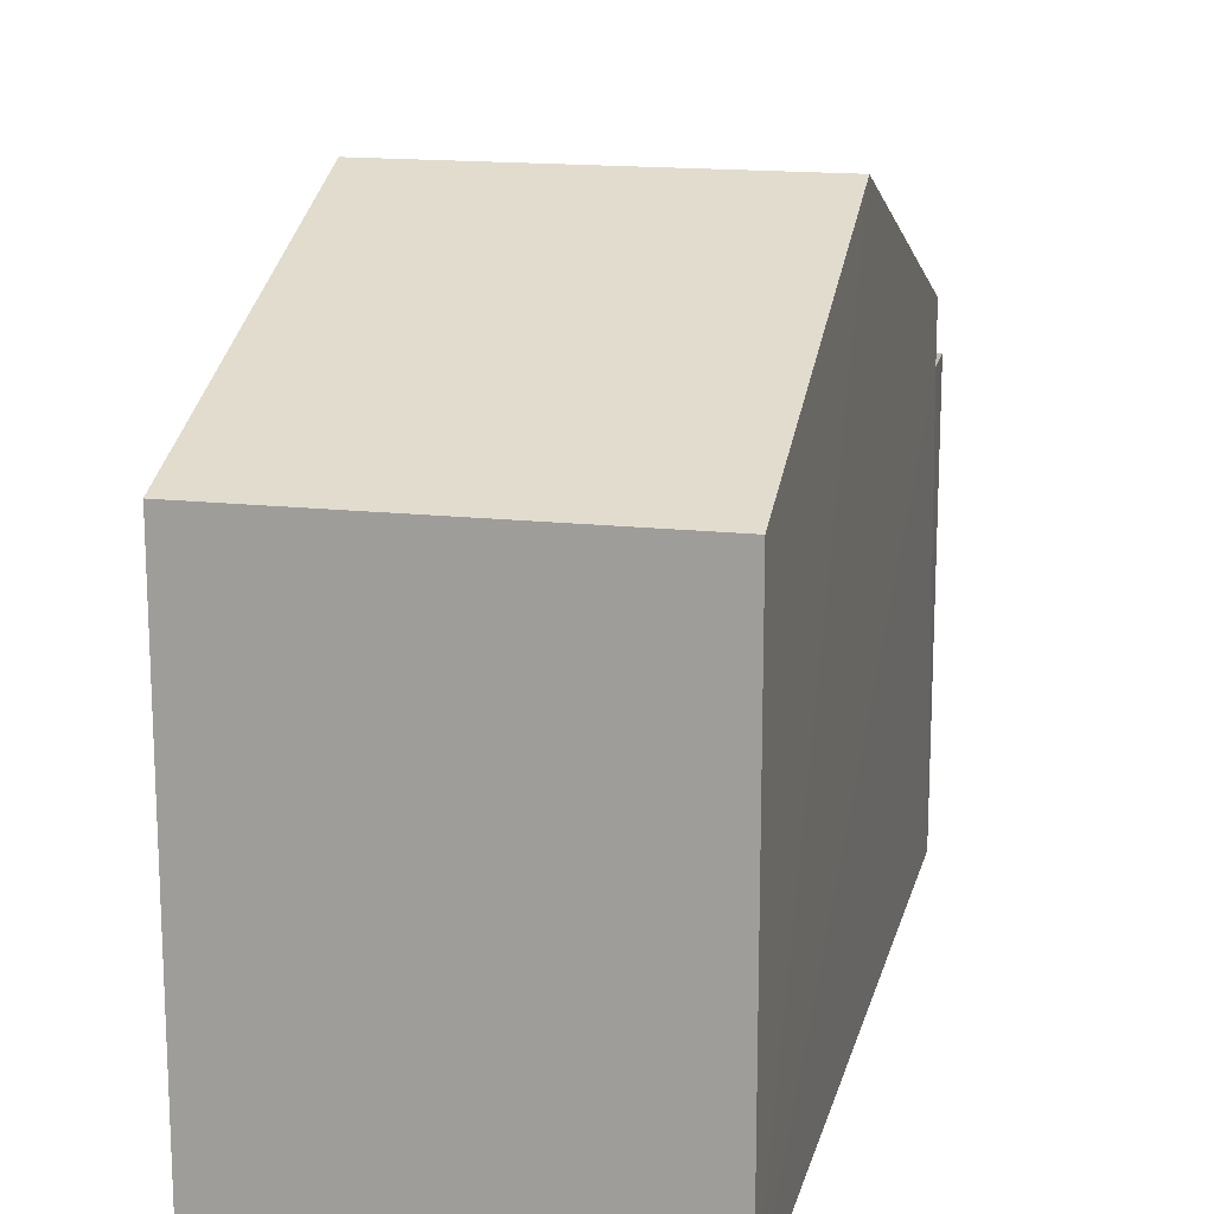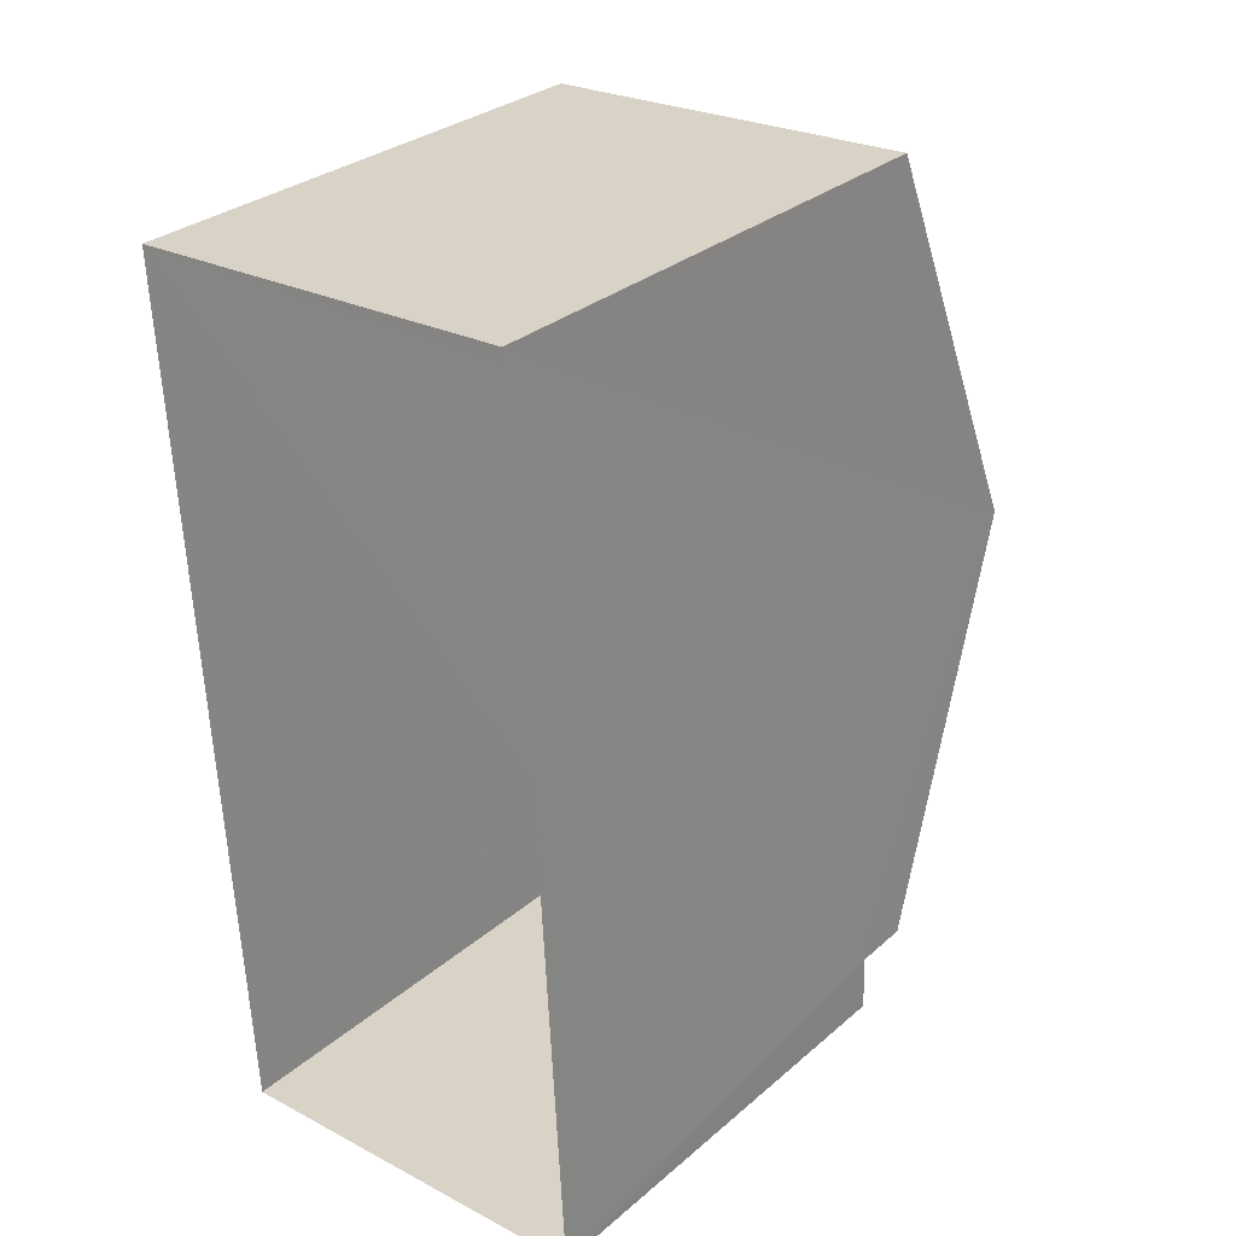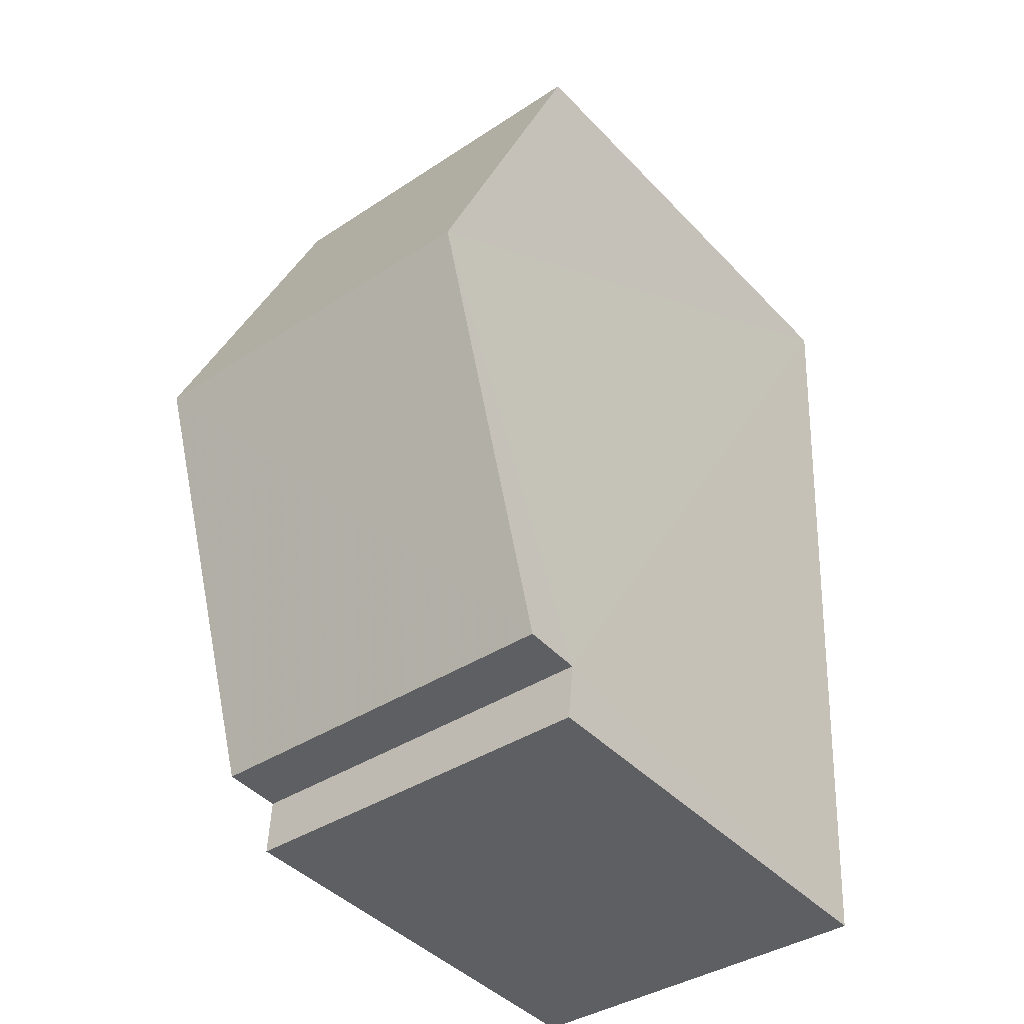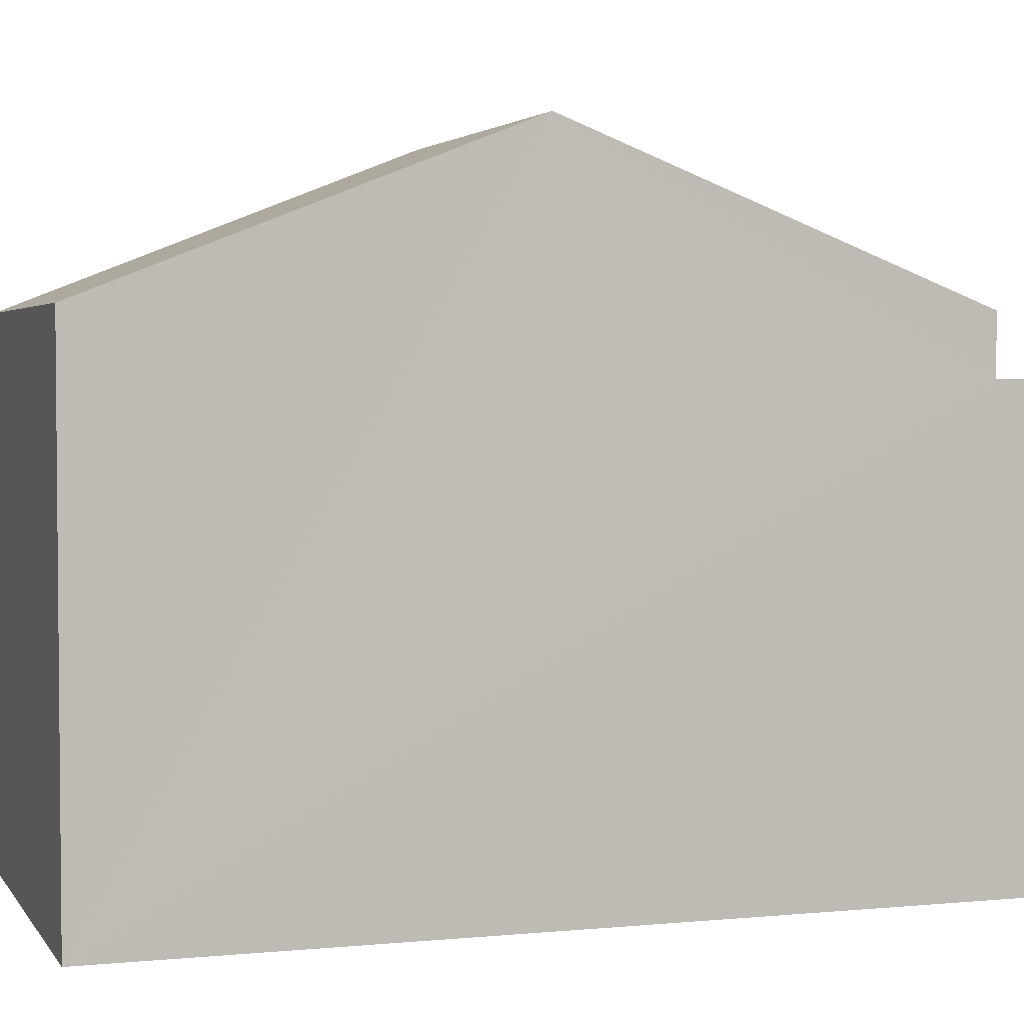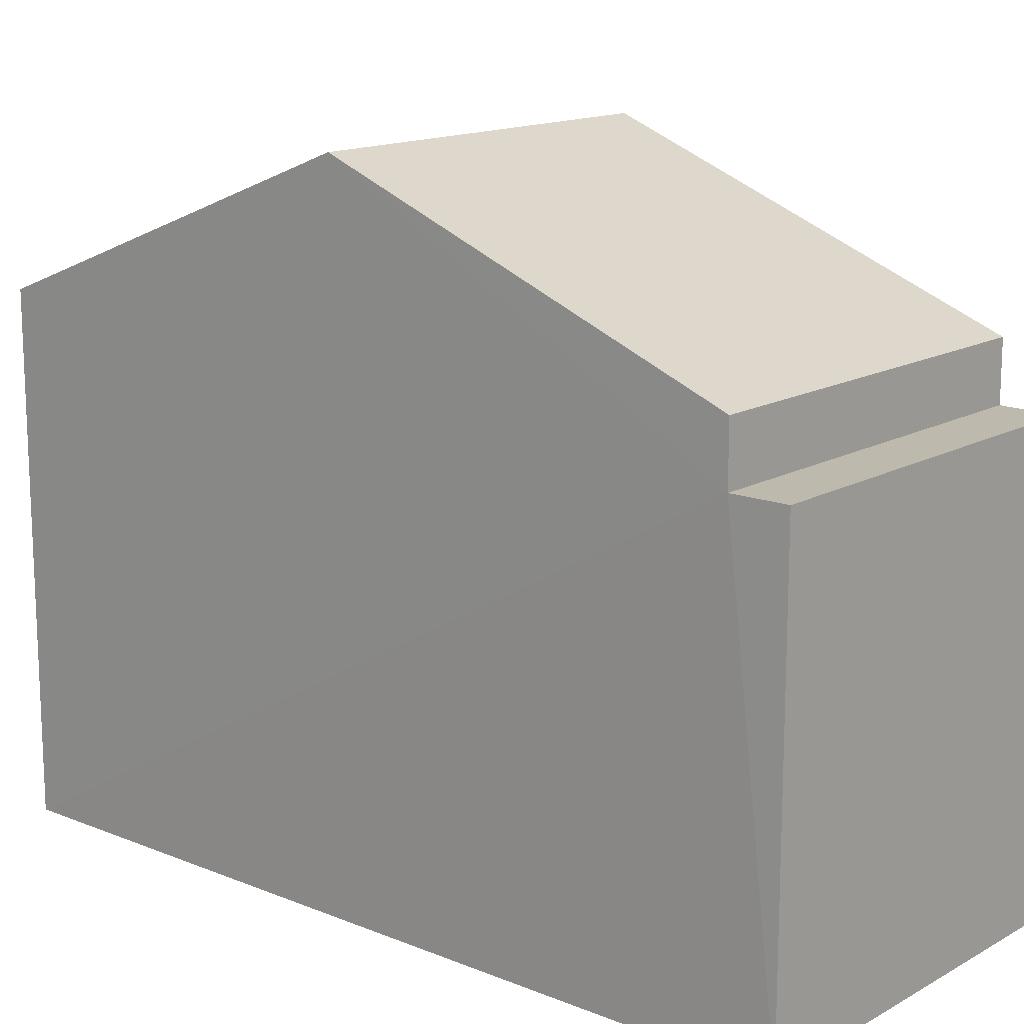
<metadata>
{"format":"obj","ext":"obj","renderer":"f3d","projection":"perspective","resolution":1024,"background":"white","views":[{"elev":16.0,"azim":-170.0,"up":"+Z"},{"elev":30.6,"azim":-140.5,"up":"+Y"},{"elev":-43.3,"azim":39.6,"up":"+Y"},{"elev":3.1,"azim":-111.5,"up":"+Z"},{"elev":14.9,"azim":-52.5,"up":"+Z"}]}
</metadata>
<code>
v -3.732e+05 -1.046e+05 25.59
v -3.732e+05 -1.046e+05 25.59
v -3.732e+05 -1.046e+05 25.59
v -3.732e+05 -1.046e+05 25.59
v -3.732e+05 -1.046e+05 35.75
v -3.732e+05 -1.046e+05 33.35
v -3.732e+05 -1.046e+05 35.75
v -3.732e+05 -1.046e+05 33.35
v -3.732e+05 -1.046e+05 33.35
v -3.732e+05 -1.046e+05 33.35
v -3.732e+05 -1.046e+05 32.46
v -3.732e+05 -1.046e+05 32.46
v -3.732e+05 -1.046e+05 32.46
v -3.732e+05 -1.046e+05 32.46
f 1 2 3
f 4 1 3
f 5 6 7
f 5 8 6
f 7 9 5
f 7 10 9
f 11 12 13
f 11 14 12
f 13 4 11
f 4 3 11
f 9 11 5
f 3 8 5
f 11 3 5
f 14 9 10
f 14 11 9
f 8 3 2
f 6 8 2
f 13 1 4
f 13 12 1
f 12 14 1
f 1 14 2
f 6 2 7
f 14 10 7
f 2 14 7

</code>
